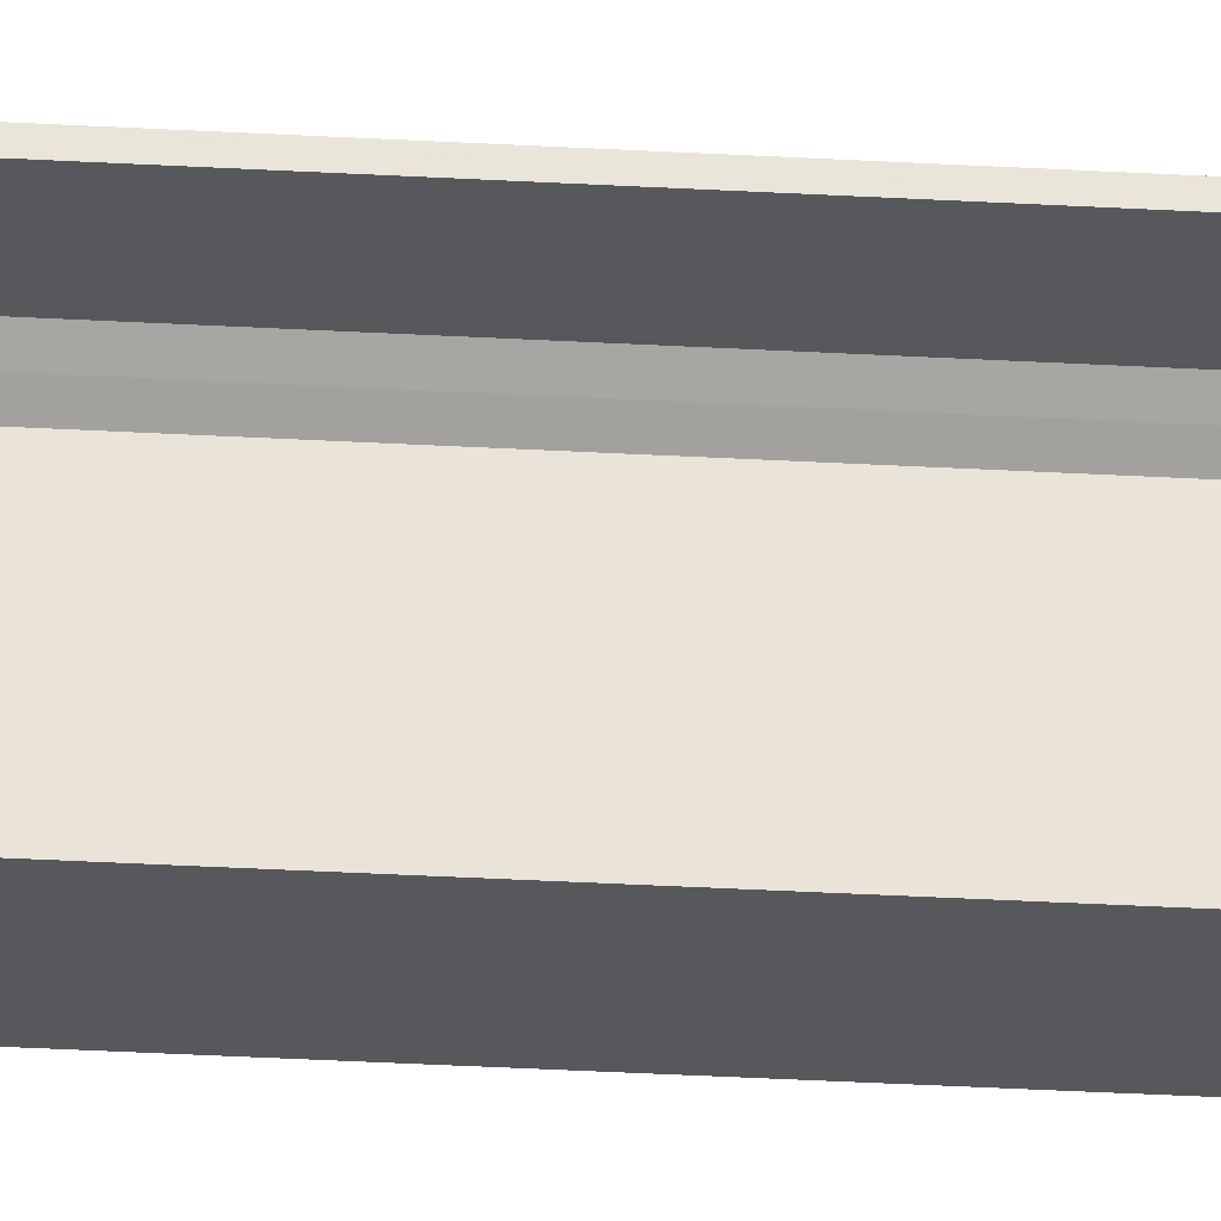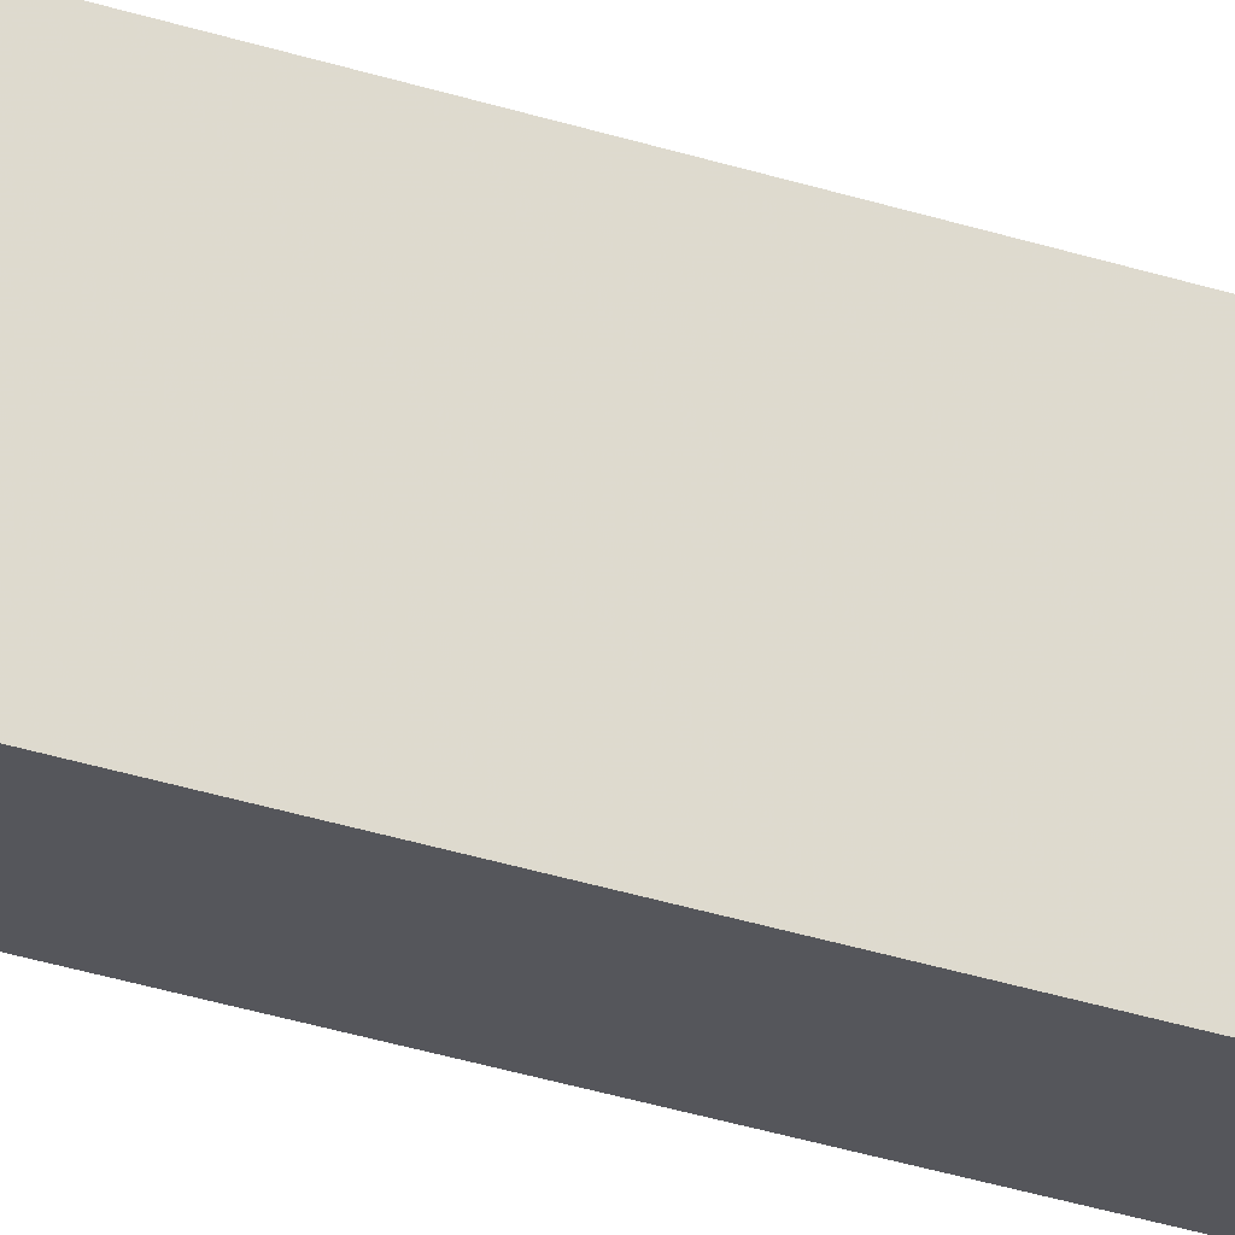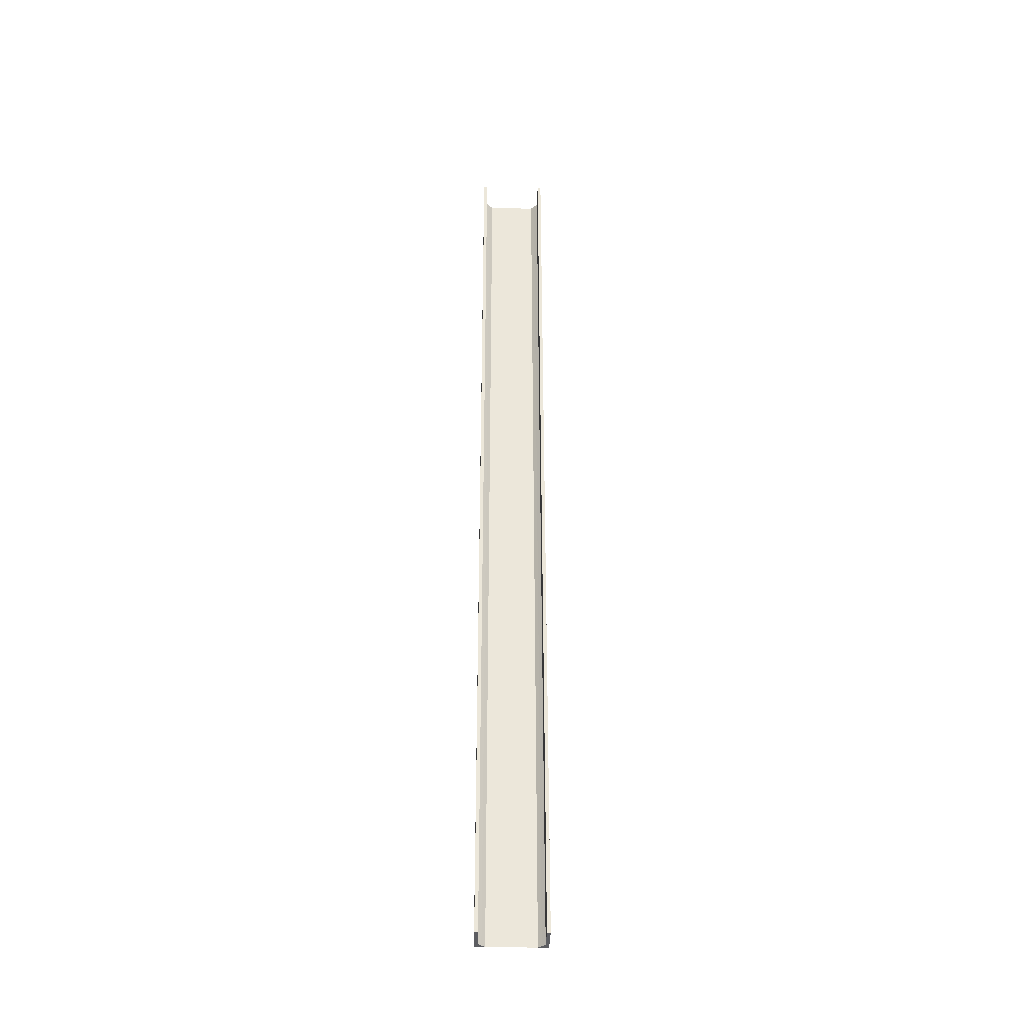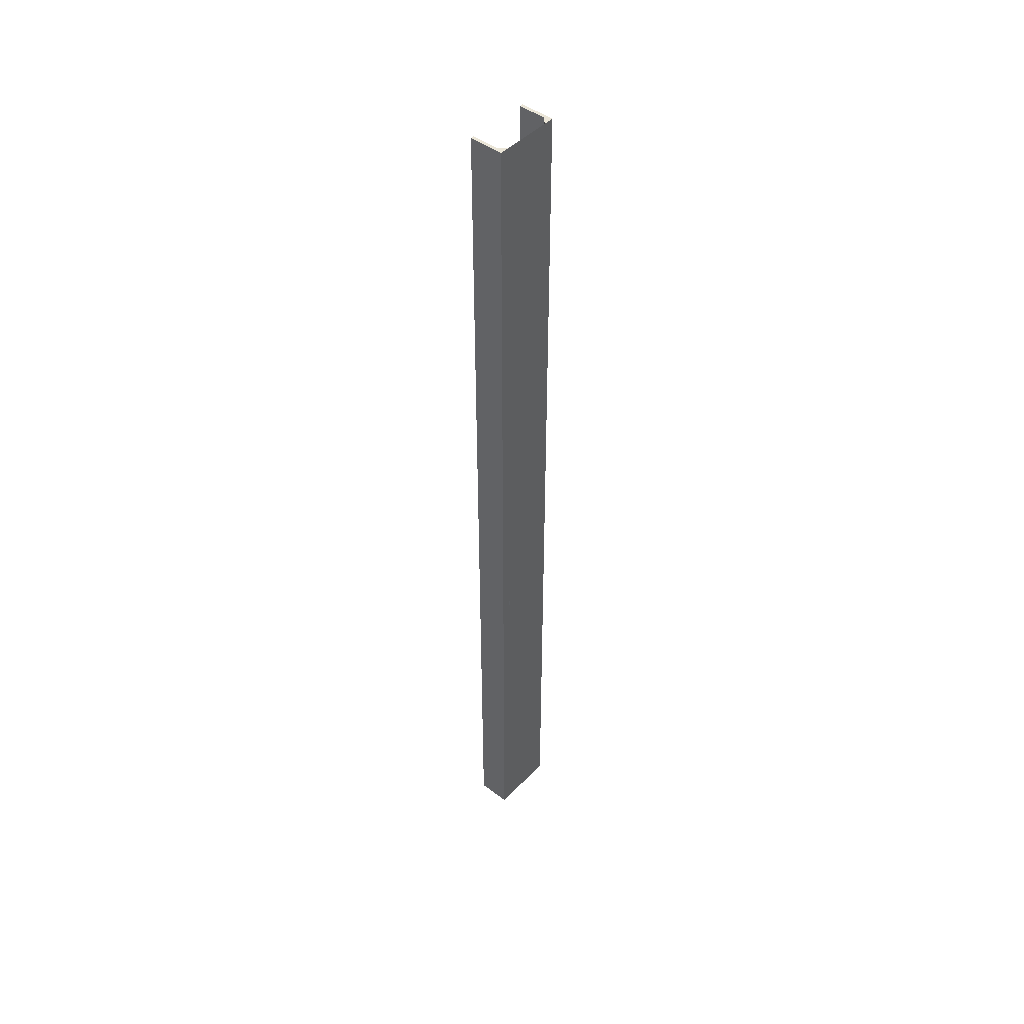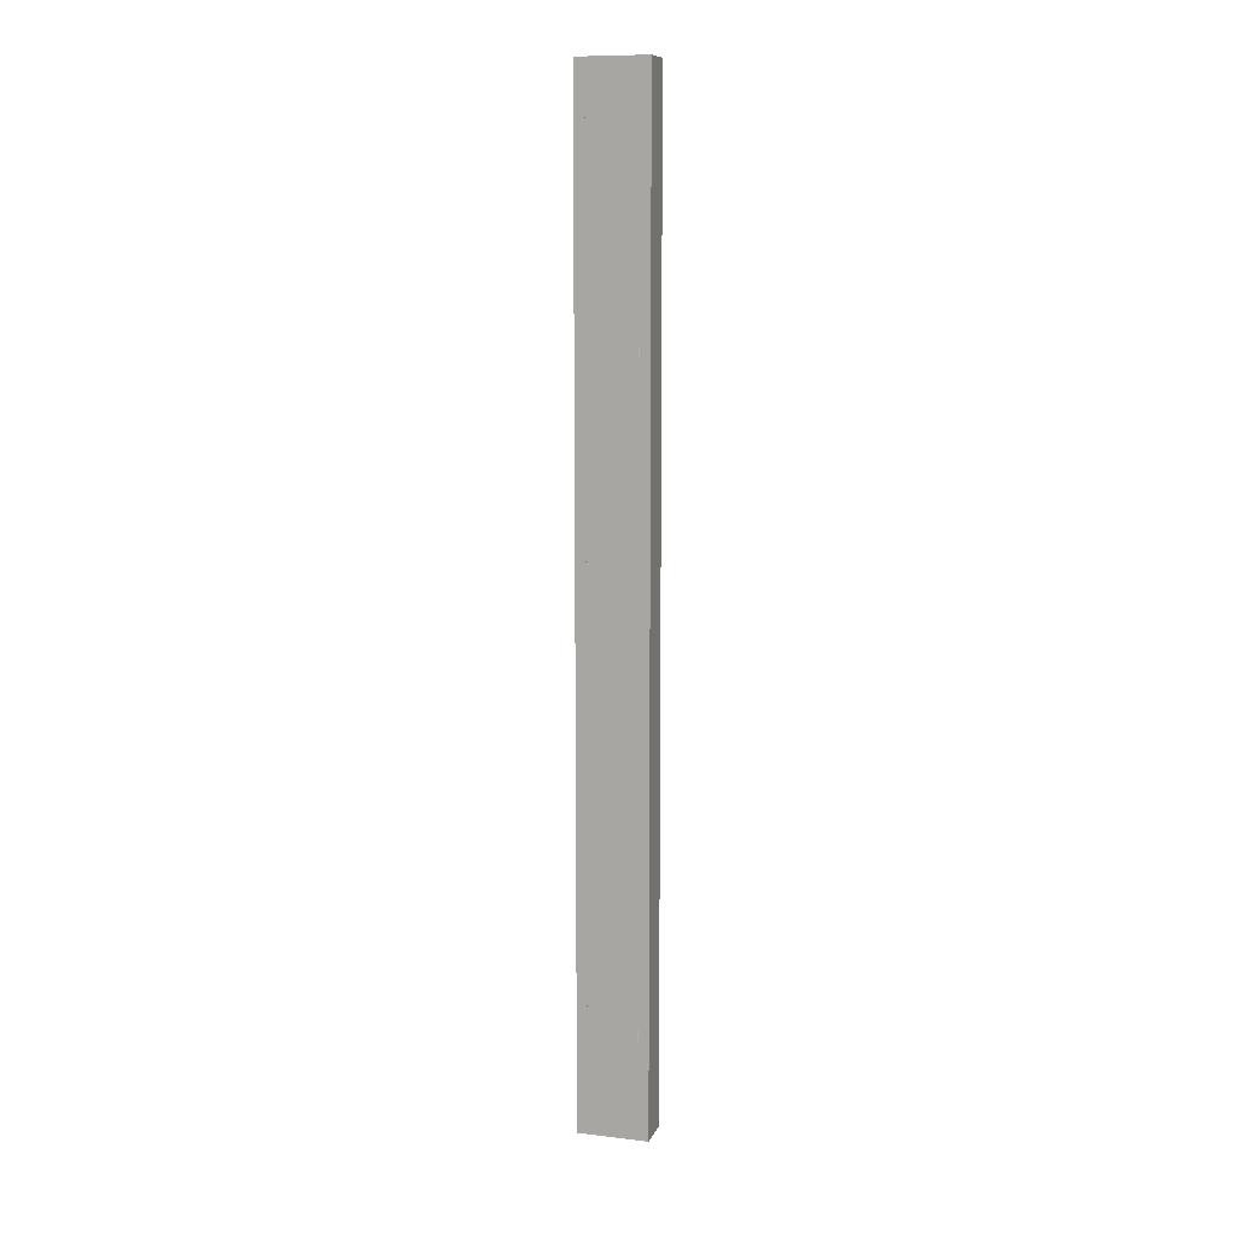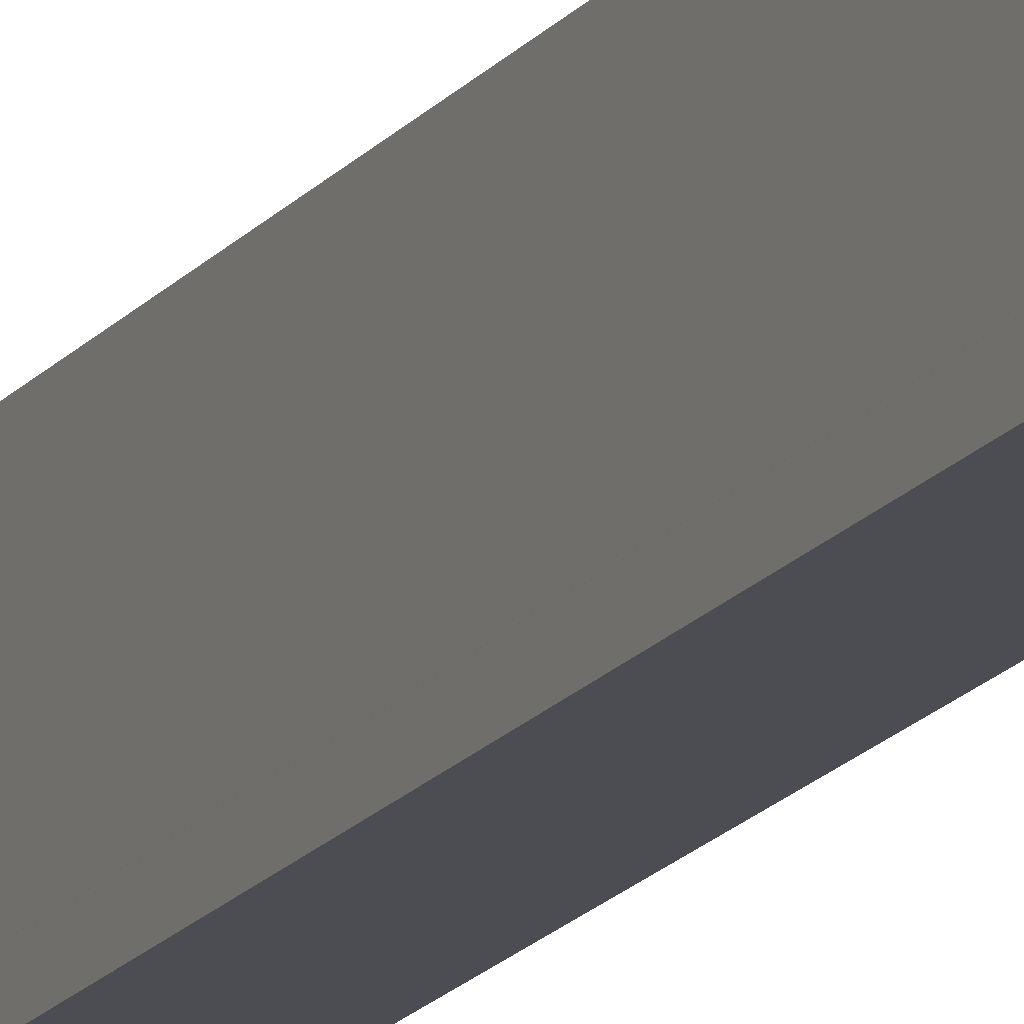
<metadata>
{"format":"obj","ext":"obj","renderer":"f3d","projection":"perspective","resolution":1024,"background":"white","views":[{"elev":-27.7,"azim":-95.3,"up":"+Y"},{"elev":-26.3,"azim":61.1,"up":"+Y"},{"elev":-36.5,"azim":-91.5,"up":"+Z"},{"elev":46.1,"azim":40.7,"up":"+Z"},{"elev":10.2,"azim":106.8,"up":"+Z"},{"elev":-16.4,"azim":155.8,"up":"+Y"}]}
</metadata>
<code>
o 127
v 2231 1854 6.8
v 2231 1854 6.8
v 2231 1854 6.8
v 2231 1854 9.6
v 2231 1854 9.6
v 2231 1854 6.8
v 2231 1854 9.6
v 2231 1854 9.6
v 2231 1854 9.6
v 2231 1854 9.6
v 2231 1854 6.8
v 2231 1854 9.6
v 2231 1854 9.6
v 2231 1854 6.8
v 2231 1854 9.6
v 2231 1854 6.8
v 2231 1854 9.6
v 2231 1854 9.6
v 2231 1854 6.8
v 2231 1854 6.8
v 2231 1854 6.8
v 2231 1854 6.8
v 2231 1854 9.6
v 2231 1854 6.8
v 2231 1854 6.8
v 2231 1854 9.6
v 2231 1854 6.8
v 2231 1854 6.8
v 2231 1854 9.6
v 2231 1854 9.6
v 2231 1854 6.8
v 2231 1854 9.6
v 2231 1854 6.8
v 2231 1854 9.6
v 2231 1854 6.8
v 2231 1854 6.8
v 2231 1854 6.8
v 2231 1854 9.6
v 2231 1854 6.8
v 2231 1854 9.6
v 2231 1854 9.6
v 2231 1854 9.6
v 2231 1854 9.6
v 2231 1854 6.8
v 2231 1854 6.8
v 2231 1854 6.8
v 2231 1854 6.8
v 2231 1854 9.6
v 2231 1854 9.6
v 2231 1854 9.6
v 2231 1854 9.6
v 2231 1854 6.8
v 2231 1854 9.6
v 2231 1854 6.8
v 2231 1854 9.6
v 2231 1854 9.6
v 2231 1854 6.8
v 2231 1854 6.8
f 1 2 3
f 1 4 5
f 6 4 3
f 7 4 8
f 6 9 8
f 10 2 8
f 10 11 3
f 10 12 13
f 12 2 14
f 15 14 16
f 17 11 18
f 19 15 20
f 20 21 19
f 22 21 20
f 6 21 22
f 21 23 24
f 25 23 26
f 25 27 28
f 27 29 30
f 25 29 31
f 32 29 26
f 33 30 34
f 32 35 36
f 37 35 31
f 38 35 26
f 38 39 31
f 40 33 41
f 41 17 40
f 38 17 42
f 42 17 41
f 43 44 39
f 45 39 44
f 45 44 46
f 47 48 9
f 49 9 48
f 49 48 50
f 51 52 53
f 54 55 52
f 55 54 56
f 57 56 58

</code>
